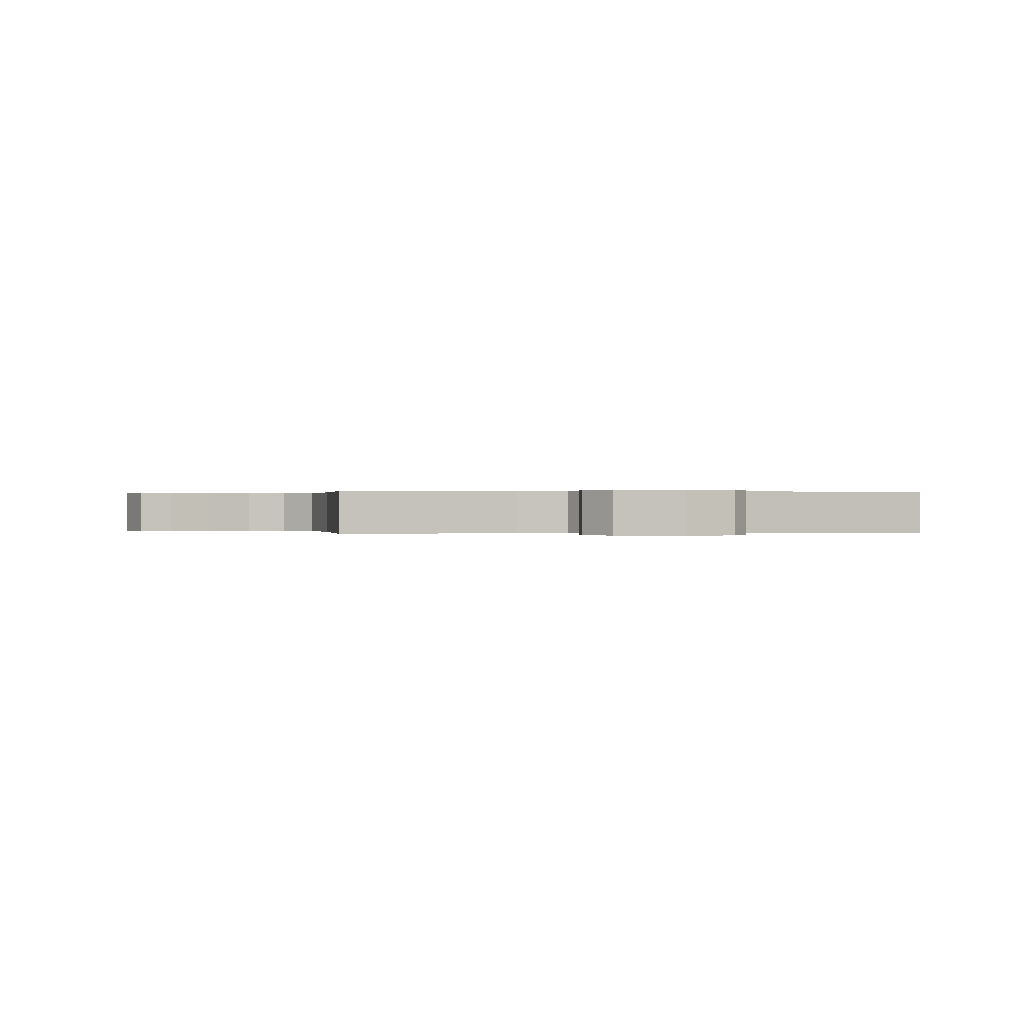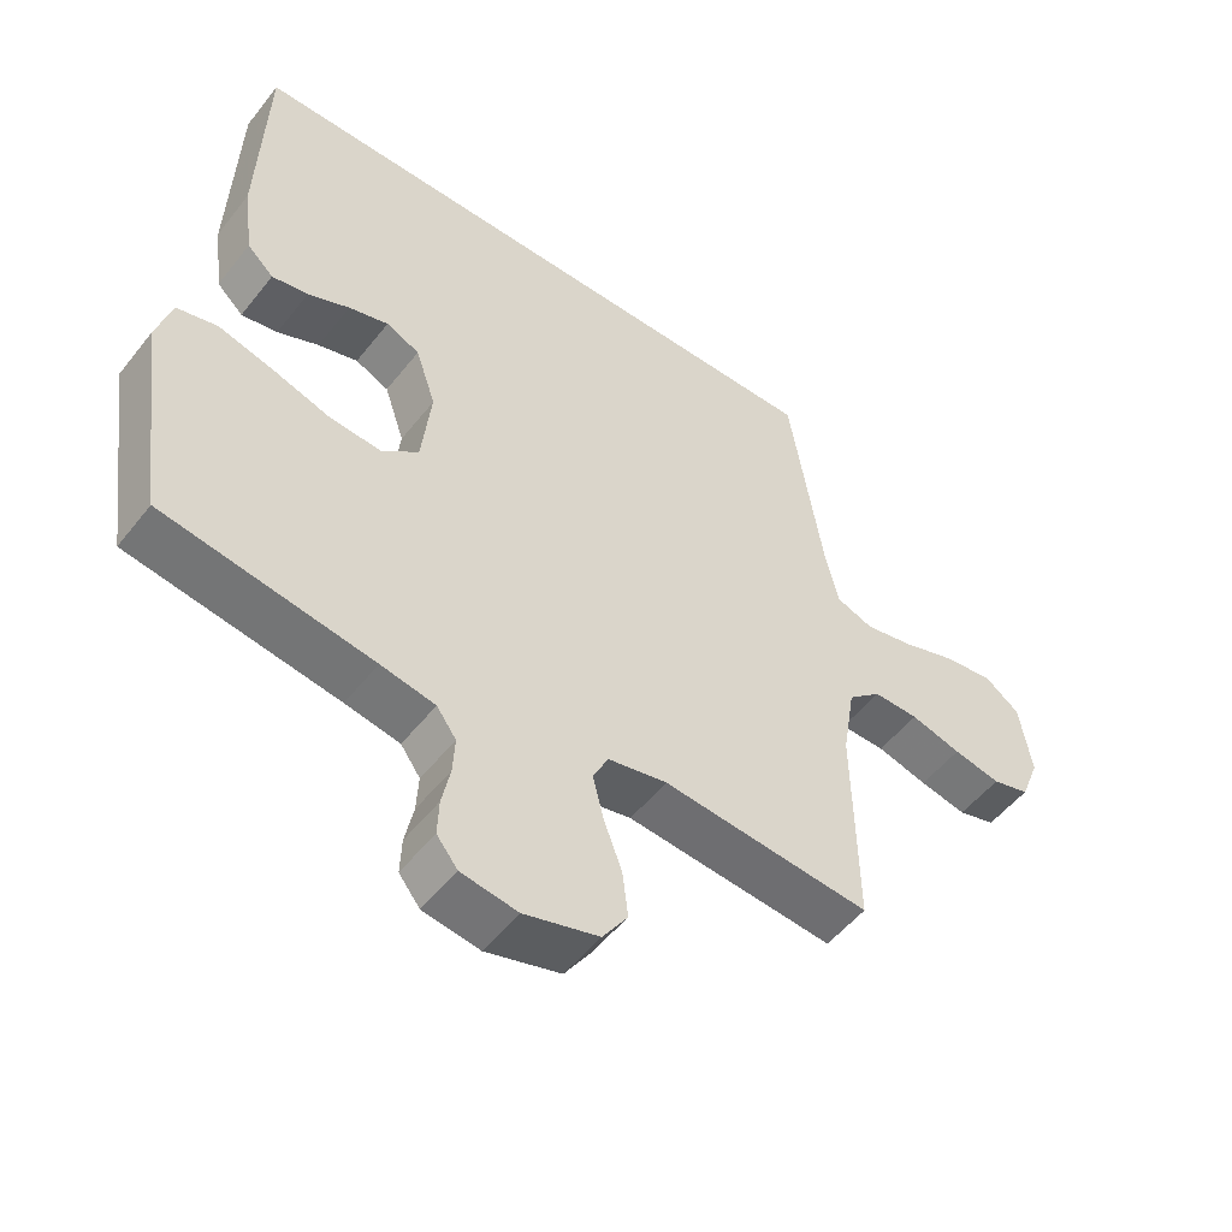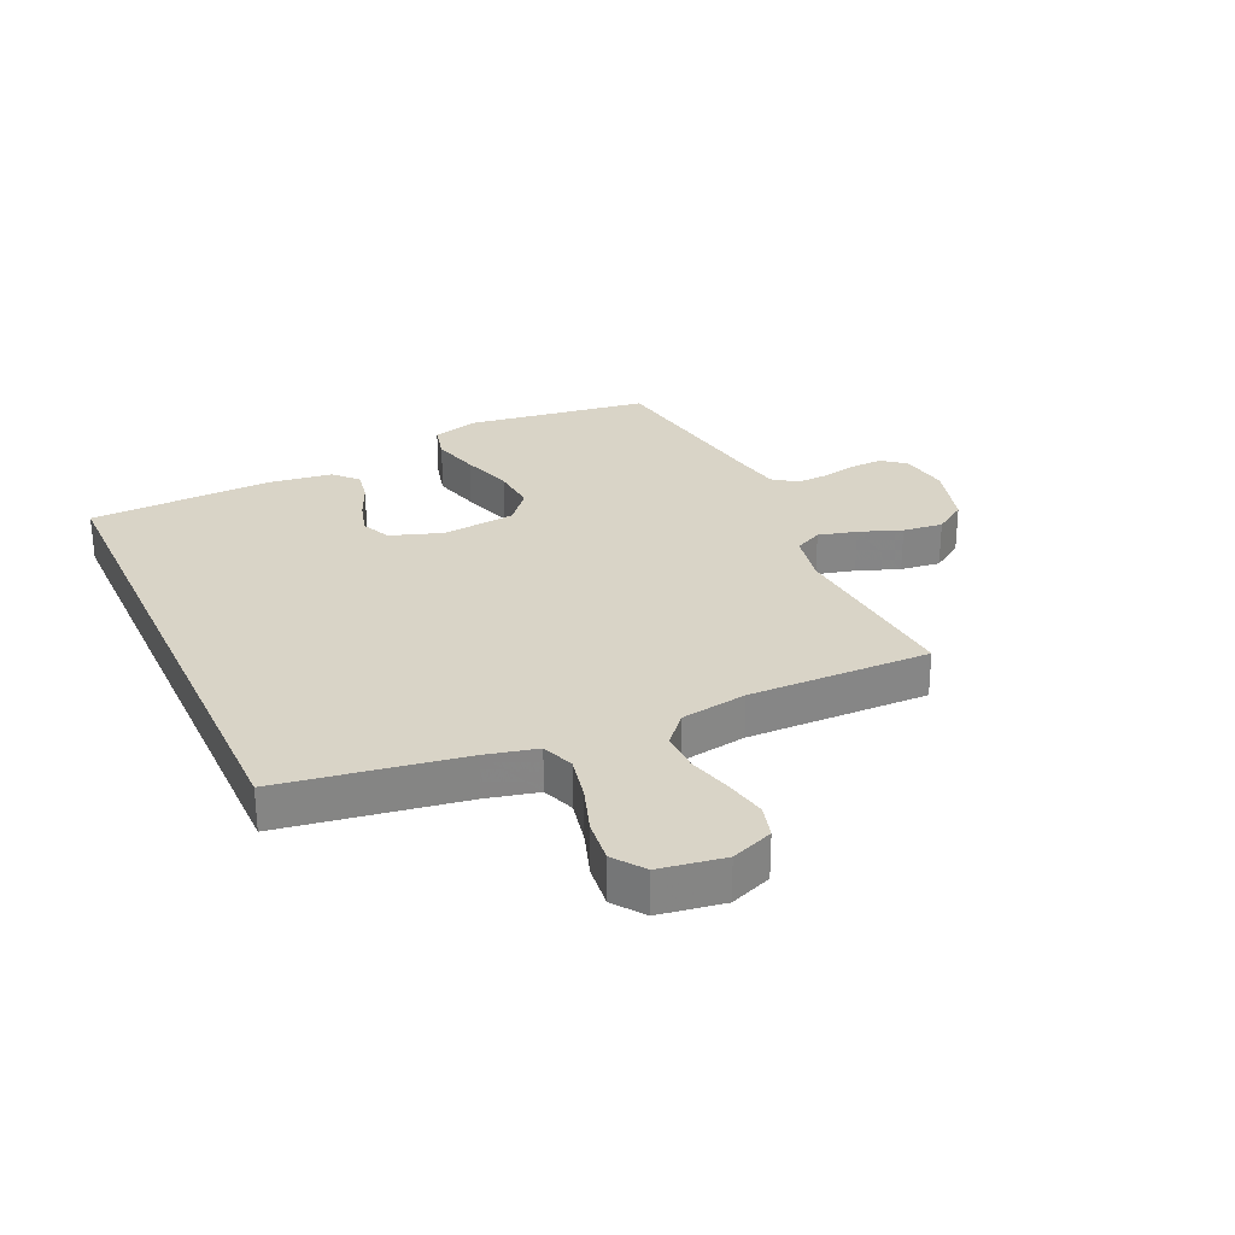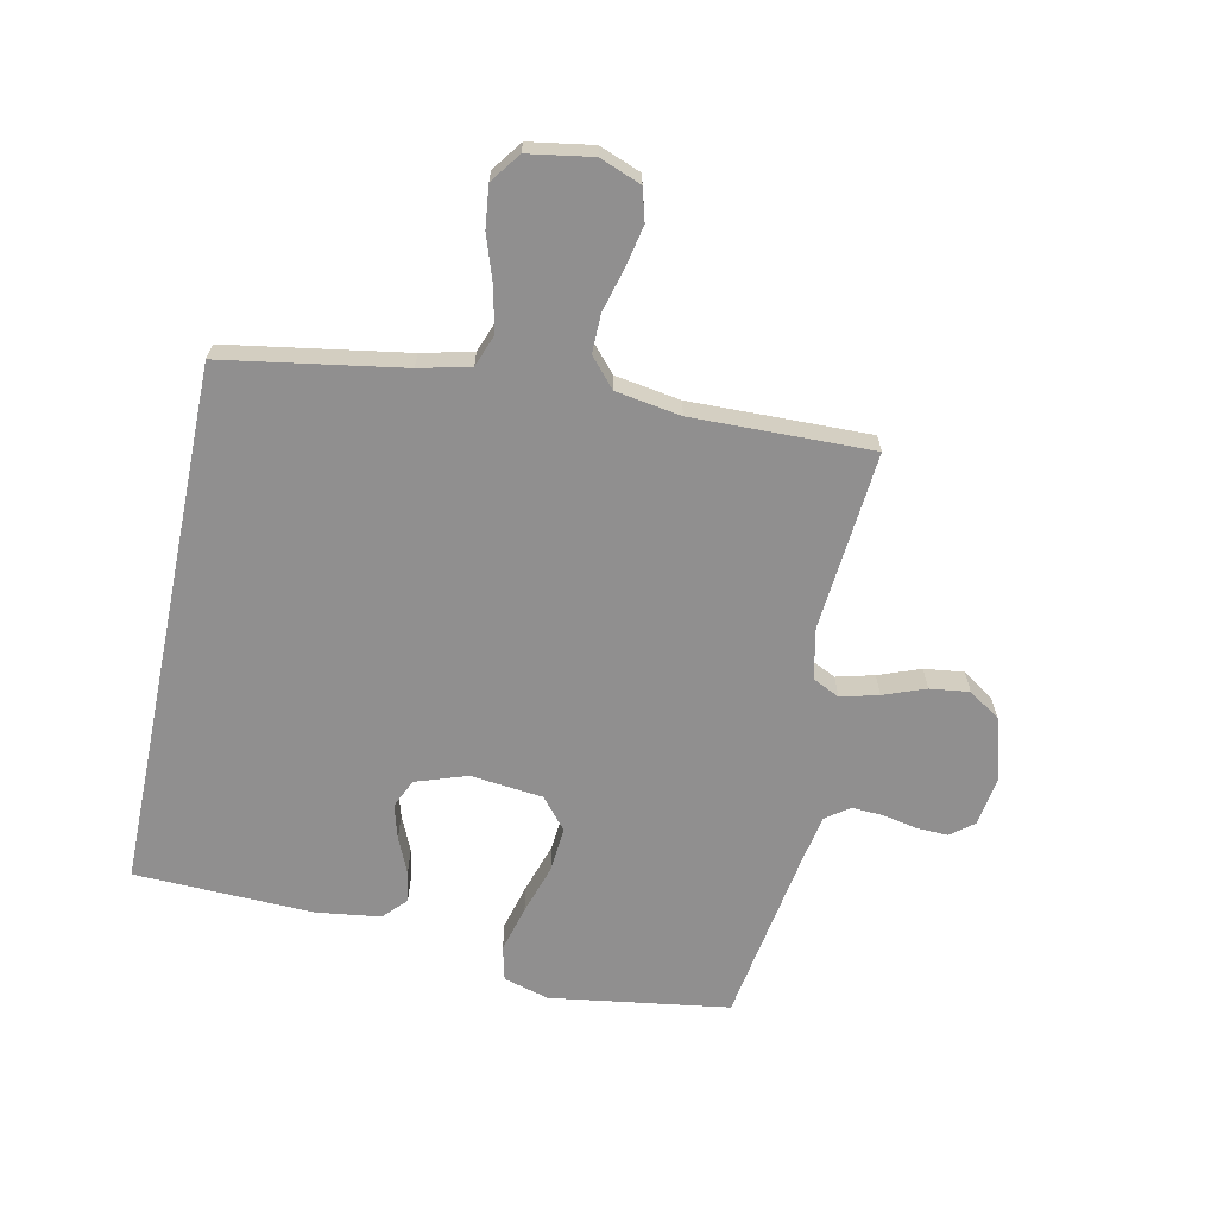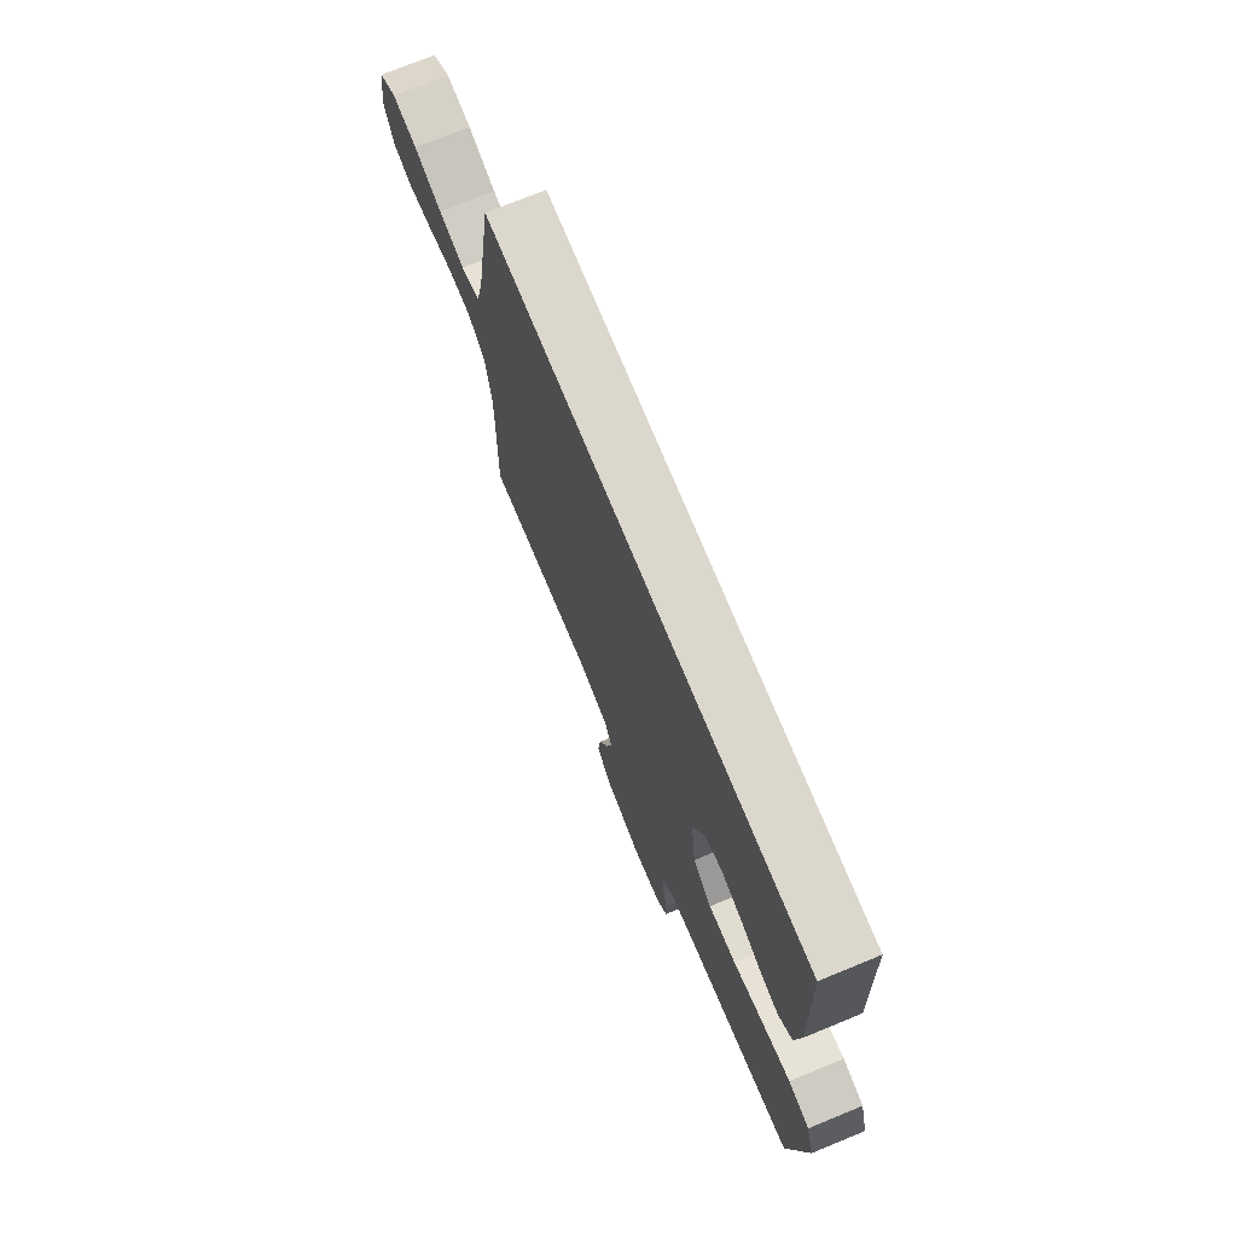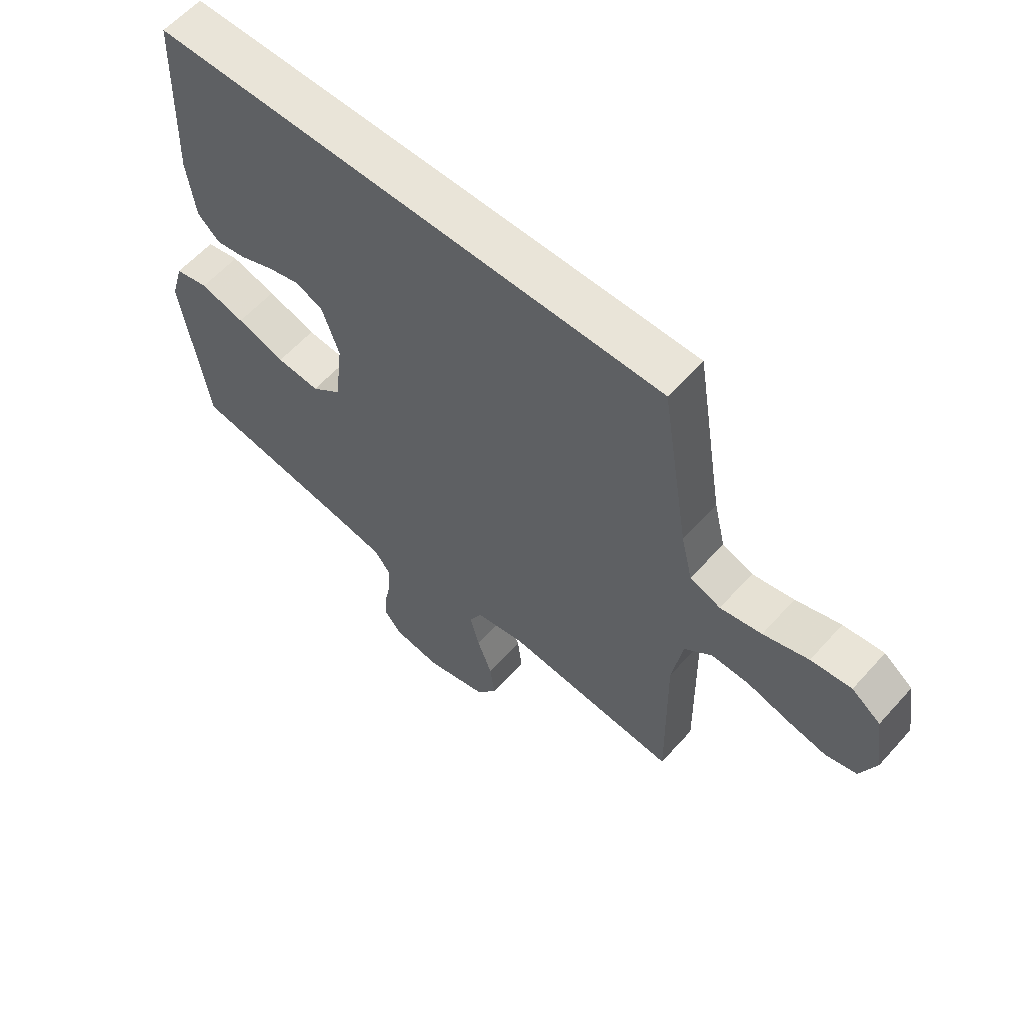
<metadata>
{"format":"obj","ext":"obj","renderer":"f3d","projection":"perspective","resolution":1024,"background":"white","views":[{"elev":0.1,"azim":170.0,"up":"+Y"},{"elev":-51.8,"azim":-37.0,"up":"+Z"},{"elev":28.4,"azim":65.4,"up":"+Y"},{"elev":-65.4,"azim":78.3,"up":"+Y"},{"elev":73.4,"azim":-112.3,"up":"+Z"},{"elev":59.9,"azim":41.6,"up":"+Z"}]}
</metadata>
<code>
v 0.5 0.07 -0.5
v 0.2 0.07 -0.473
v 0.115 0.07 -0.49
v 0.093 0.07 -0.535
v 0.109 0.07 -0.598
v 0.135 0.07 -0.668
v 0.143 0.07 -0.734
v 0.107 0.07 -0.787
v 0 0.07 -0.817
v -0.081 0.07 -0.804
v -0.111 0.07 -0.766
v -0.109 0.07 -0.714
v -0.097 0.07 -0.656
v -0.094 0.07 -0.603
v -0.122 0.07 -0.564
v -0.2 0.07 -0.549
v -0.5 0.07 -0.5
v -0.543 0.07 -0.2
v -0.521 0.07 -0.124
v -0.463 0.07 -0.11
v -0.385 0.07 -0.131
v -0.301 0.07 -0.158
v -0.226 0.07 -0.164
v -0.174 0.07 -0.121
v -0.16 0.07 0
v -0.189 0.07 0.086
v -0.237 0.07 0.108
v -0.294 0.07 0.092
v -0.354 0.07 0.066
v -0.406 0.07 0.057
v -0.444 0.07 0.093
v -0.458 0.07 0.2
v -0.447 0.07 0.5
v 0.44 0.07 0.5
v 0.488 0.07 0.2
v 0.508 0.07 0.115
v 0.561 0.07 0.095
v 0.633 0.07 0.11
v 0.711 0.07 0.136
v 0.781 0.07 0.144
v 0.831 0.07 0.107
v 0.848 0.07 0
v 0.821 0.07 -0.069
v 0.767 0.07 -0.084
v 0.699 0.07 -0.07
v 0.626 0.07 -0.05
v 0.561 0.07 -0.049
v 0.513 0.07 -0.091
v 0.495 0.07 -0.2
v 0.5 0 -0.5
v 0.2 0 -0.473
v 0.115 0 -0.49
v 0.093 0 -0.535
v 0.109 0 -0.598
v 0.135 0 -0.668
v 0.143 0 -0.734
v 0.107 0 -0.787
v 0 0 -0.817
v -0.081 0 -0.804
v -0.111 0 -0.766
v -0.109 0 -0.714
v -0.097 0 -0.656
v -0.094 0 -0.603
v -0.122 0 -0.564
v -0.2 0 -0.549
v -0.5 0 -0.5
v -0.543 0 -0.2
v -0.521 0 -0.124
v -0.463 0 -0.11
v -0.385 0 -0.131
v -0.301 0 -0.158
v -0.226 0 -0.164
v -0.174 0 -0.121
v -0.16 0 0
v -0.189 0 0.086
v -0.237 0 0.108
v -0.294 0 0.092
v -0.354 0 0.066
v -0.406 0 0.057
v -0.444 0 0.093
v -0.458 0 0.2
v -0.447 0 0.5
v 0.44 0 0.5
v 0.488 0 0.2
v 0.508 0 0.115
v 0.561 0 0.095
v 0.633 0 0.11
v 0.711 0 0.136
v 0.781 0 0.144
v 0.831 0 0.107
v 0.848 0 0
v 0.821 0 -0.069
v 0.767 0 -0.084
v 0.699 0 -0.07
v 0.626 0 -0.05
v 0.561 0 -0.049
v 0.513 0 -0.091
v 0.495 0 -0.2
f 44 45 46
f 43 44 46
f 42 43 46
f 41 42 46
f 40 41 46
f 39 40 46
f 38 39 46
f 37 38 46 47
f 36 37 47 48
f 33 34 35
f 32 33 35
f 31 32 35
f 28 29 30 31
f 27 28 31
f 27 31 35
f 36 48 49
f 35 36 49
f 27 35 49
f 26 27 49
f 20 21 22
f 19 20 22
f 18 19 22
f 17 18 22
f 16 17 22
f 15 16 22 23
f 14 15 23 24
f 11 12 13
f 10 11 13
f 9 10 13
f 8 9 13
f 7 8 13
f 6 7 13
f 5 6 13
f 4 5 13 14
f 14 24 25
f 4 14 25
f 3 4 25
f 49 1 2
f 25 26 49
f 3 25 49
f 2 3 49
f 95 94 93
f 95 93 92
f 95 92 91
f 95 91 90
f 95 90 89
f 95 89 88
f 95 88 87
f 96 95 87 86
f 97 96 86 85
f 84 83 82
f 84 82 81
f 84 81 80
f 80 79 78 77
f 80 77 76
f 84 80 76
f 98 97 85
f 98 85 84
f 98 84 76
f 98 76 75
f 71 70 69
f 71 69 68
f 71 68 67
f 71 67 66
f 71 66 65
f 72 71 65 64
f 73 72 64 63
f 62 61 60
f 62 60 59
f 62 59 58
f 62 58 57
f 62 57 56
f 62 56 55
f 62 55 54
f 63 62 54 53
f 74 73 63
f 74 63 53
f 74 53 52
f 51 50 98
f 98 75 74
f 98 74 52
f 98 52 51
f 1 50 51 2
f 2 51 52 3
f 3 52 53 4
f 4 53 54 5
f 5 54 55 6
f 6 55 56 7
f 7 56 57 8
f 8 57 58 9
f 9 58 59 10
f 10 59 60 11
f 11 60 61 12
f 12 61 62 13
f 13 62 63 14
f 14 63 64 15
f 15 64 65 16
f 16 65 66 17
f 17 66 67 18
f 18 67 68 19
f 19 68 69 20
f 20 69 70 21
f 21 70 71 22
f 22 71 72 23
f 23 72 73 24
f 24 73 74 25
f 25 74 75 26
f 26 75 76 27
f 27 76 77 28
f 28 77 78 29
f 29 78 79 30
f 30 79 80 31
f 31 80 81 32
f 32 81 82 33
f 33 82 83 34
f 34 83 84 35
f 35 84 85 36
f 36 85 86 37
f 37 86 87 38
f 38 87 88 39
f 39 88 89 40
f 40 89 90 41
f 41 90 91 42
f 42 91 92 43
f 43 92 93 44
f 44 93 94 45
f 45 94 95 46
f 46 95 96 47
f 47 96 97 48
f 48 97 98 49
f 49 98 50 1

</code>
